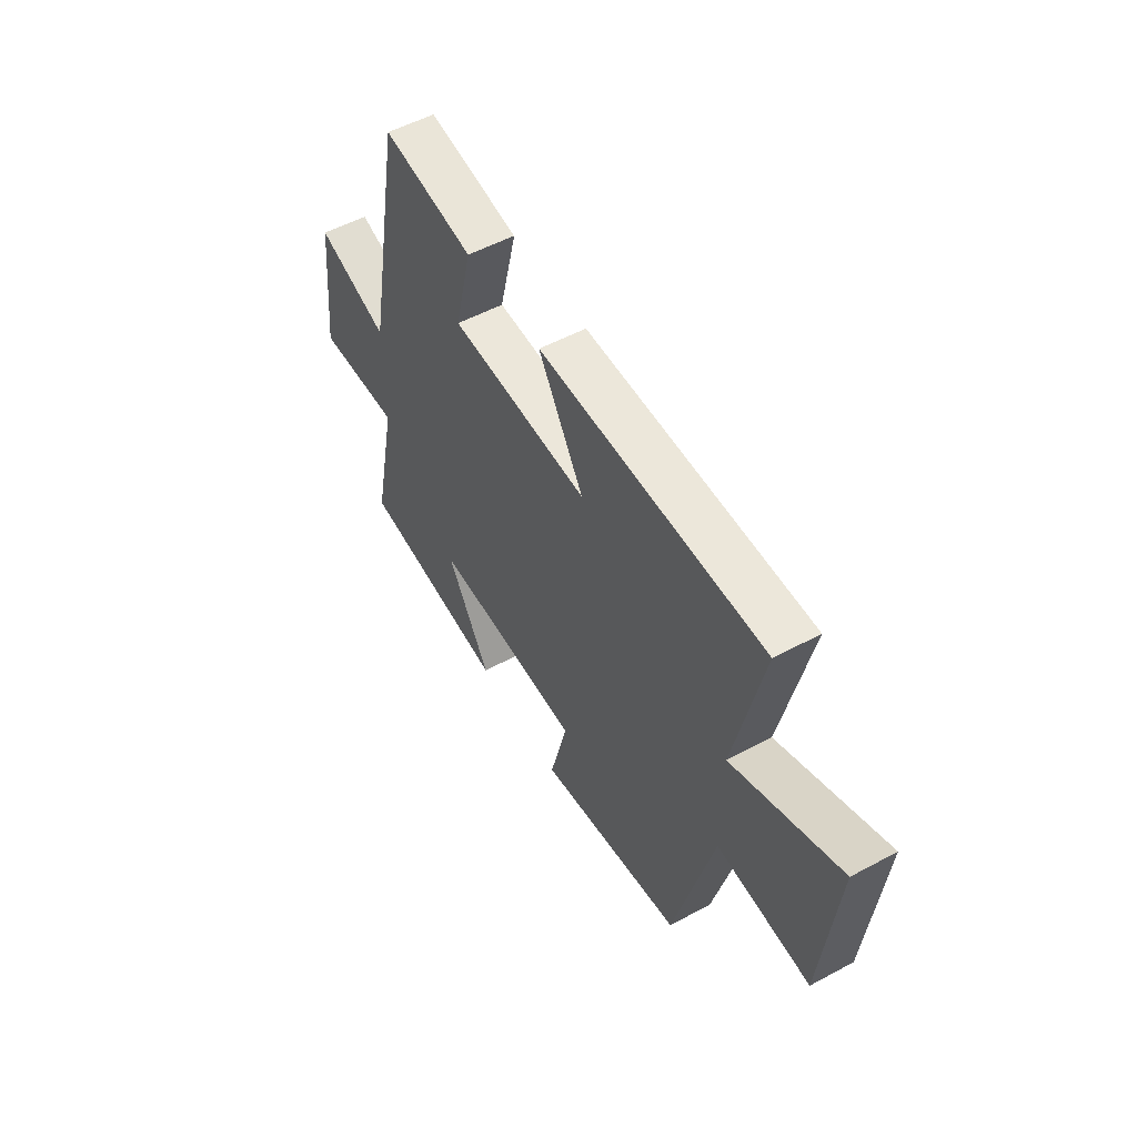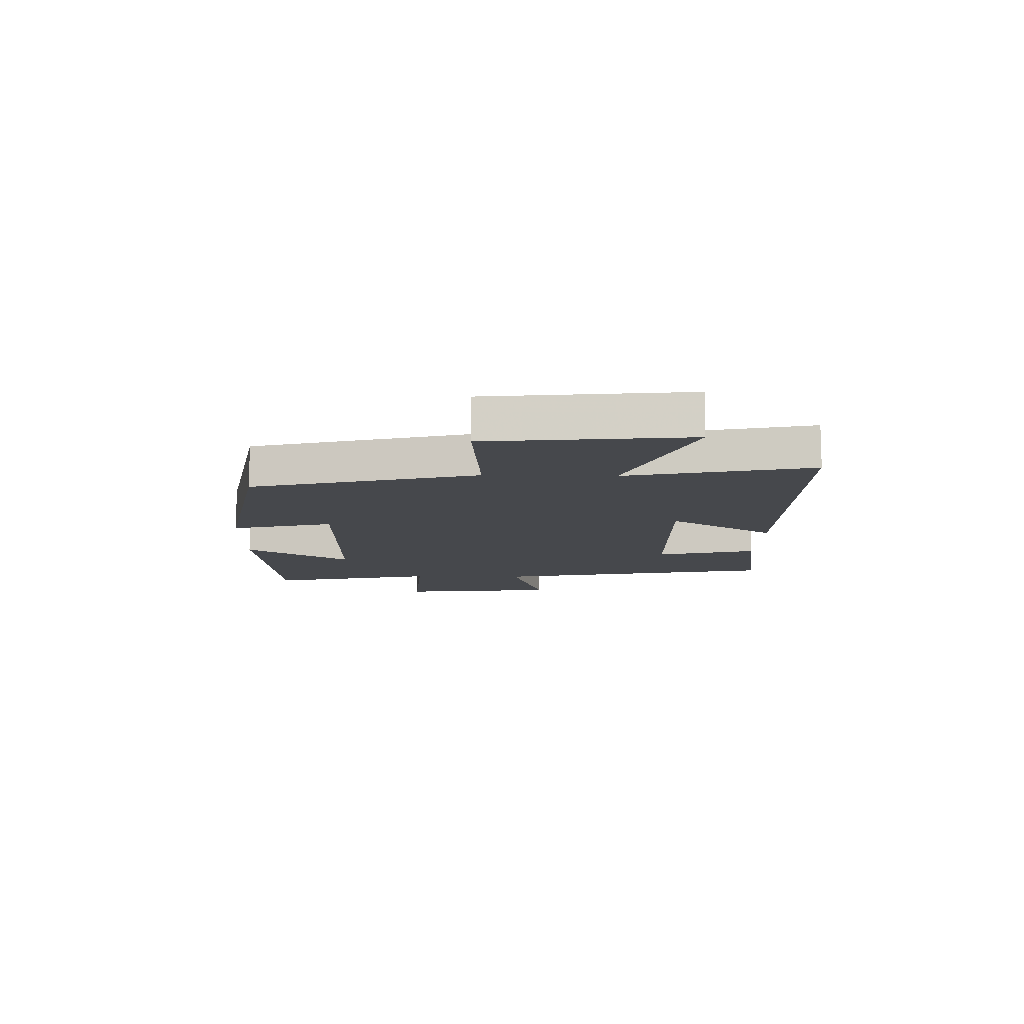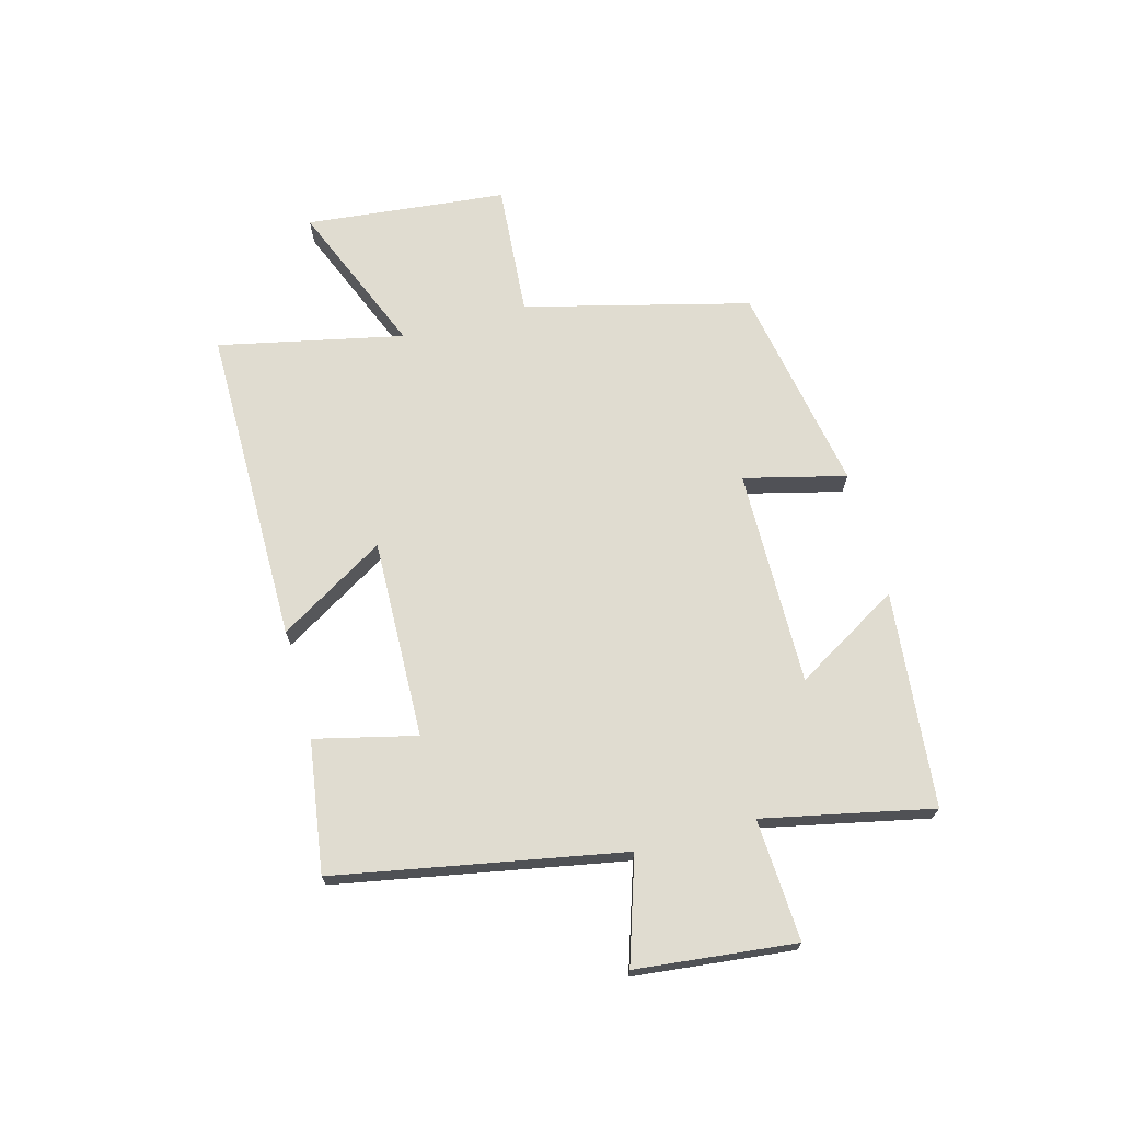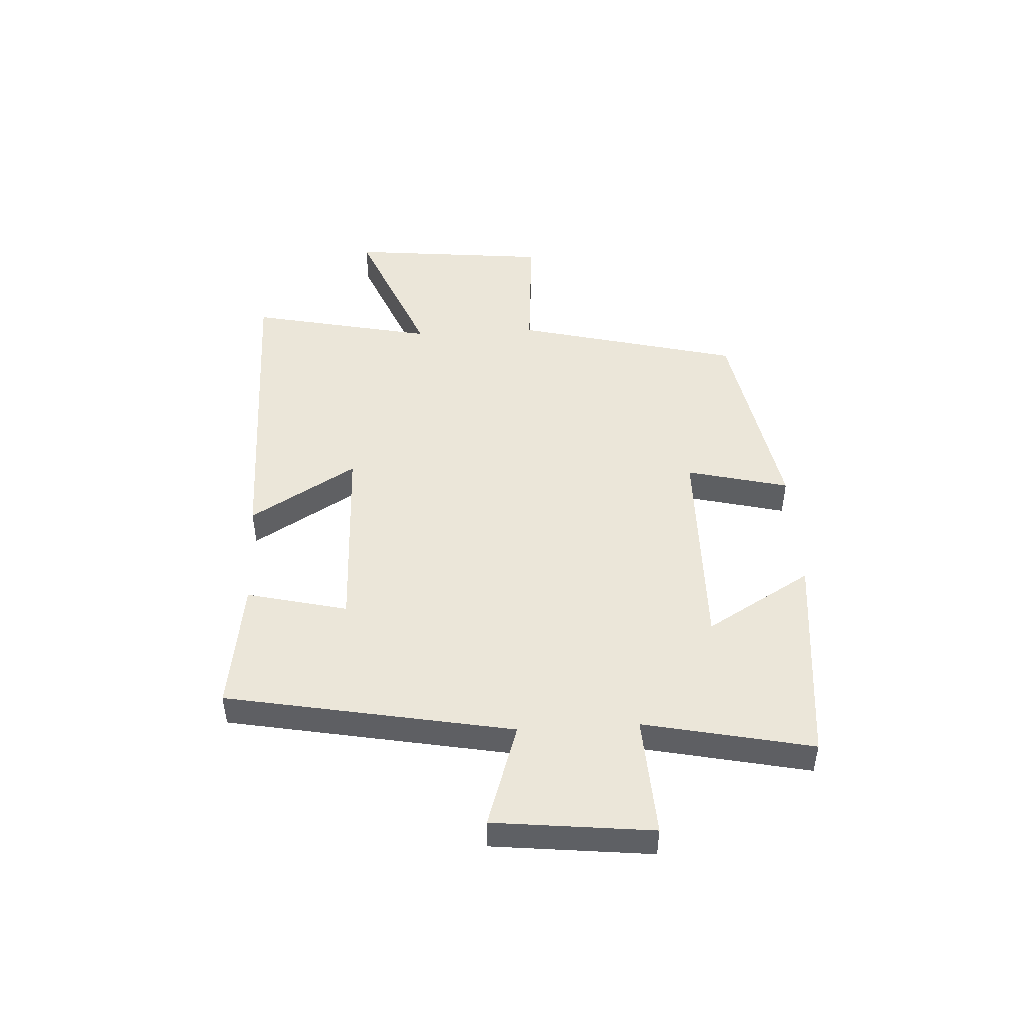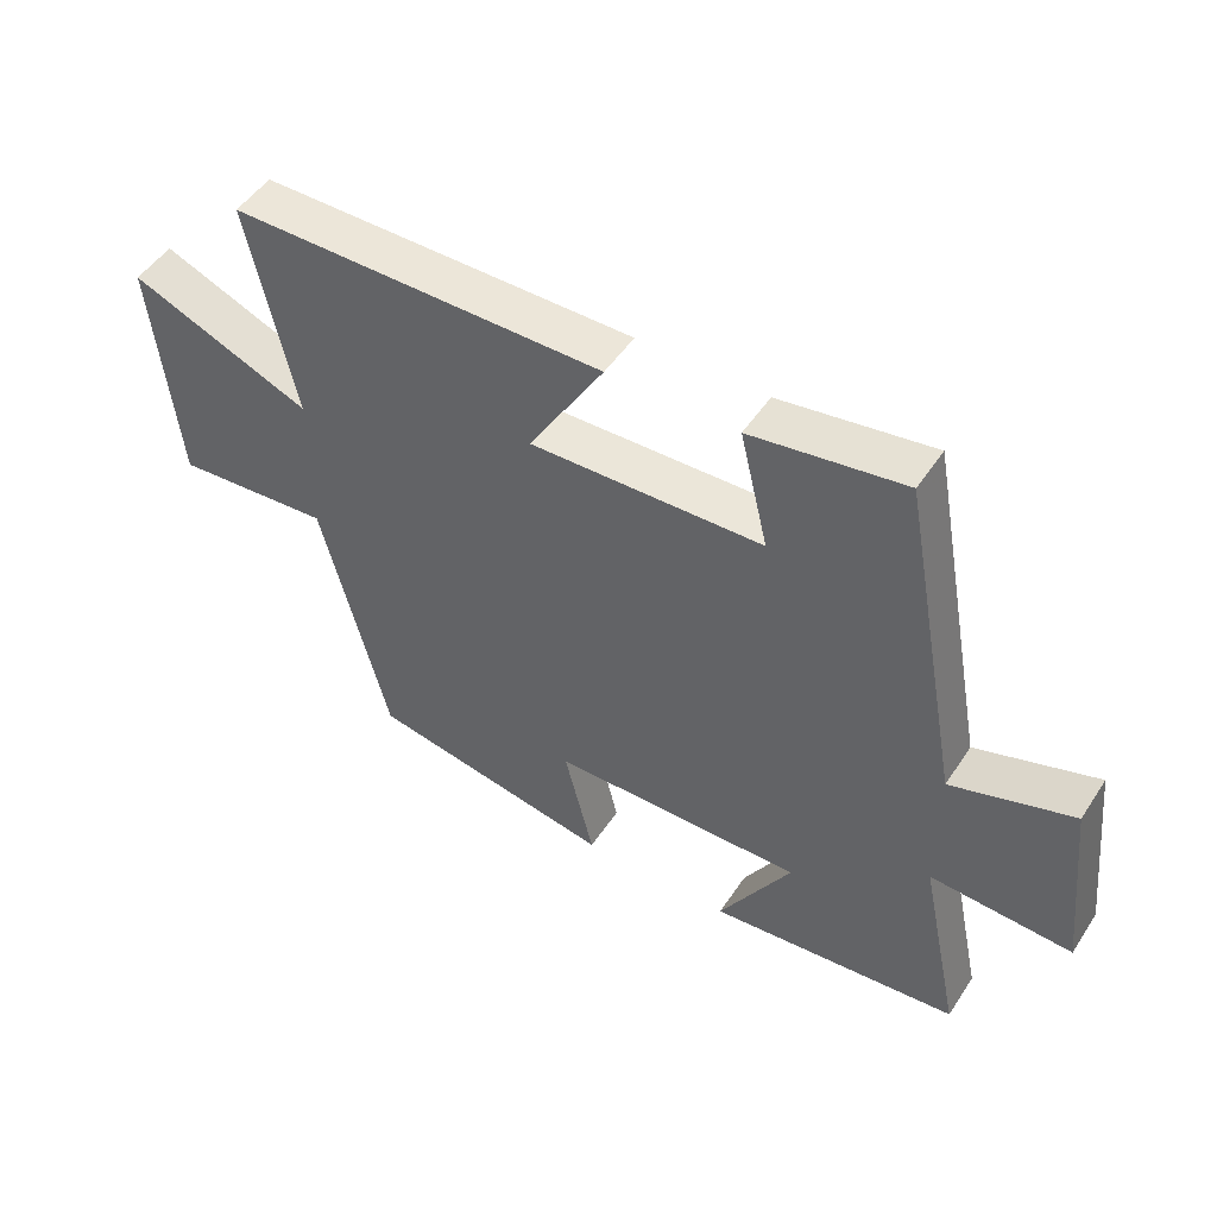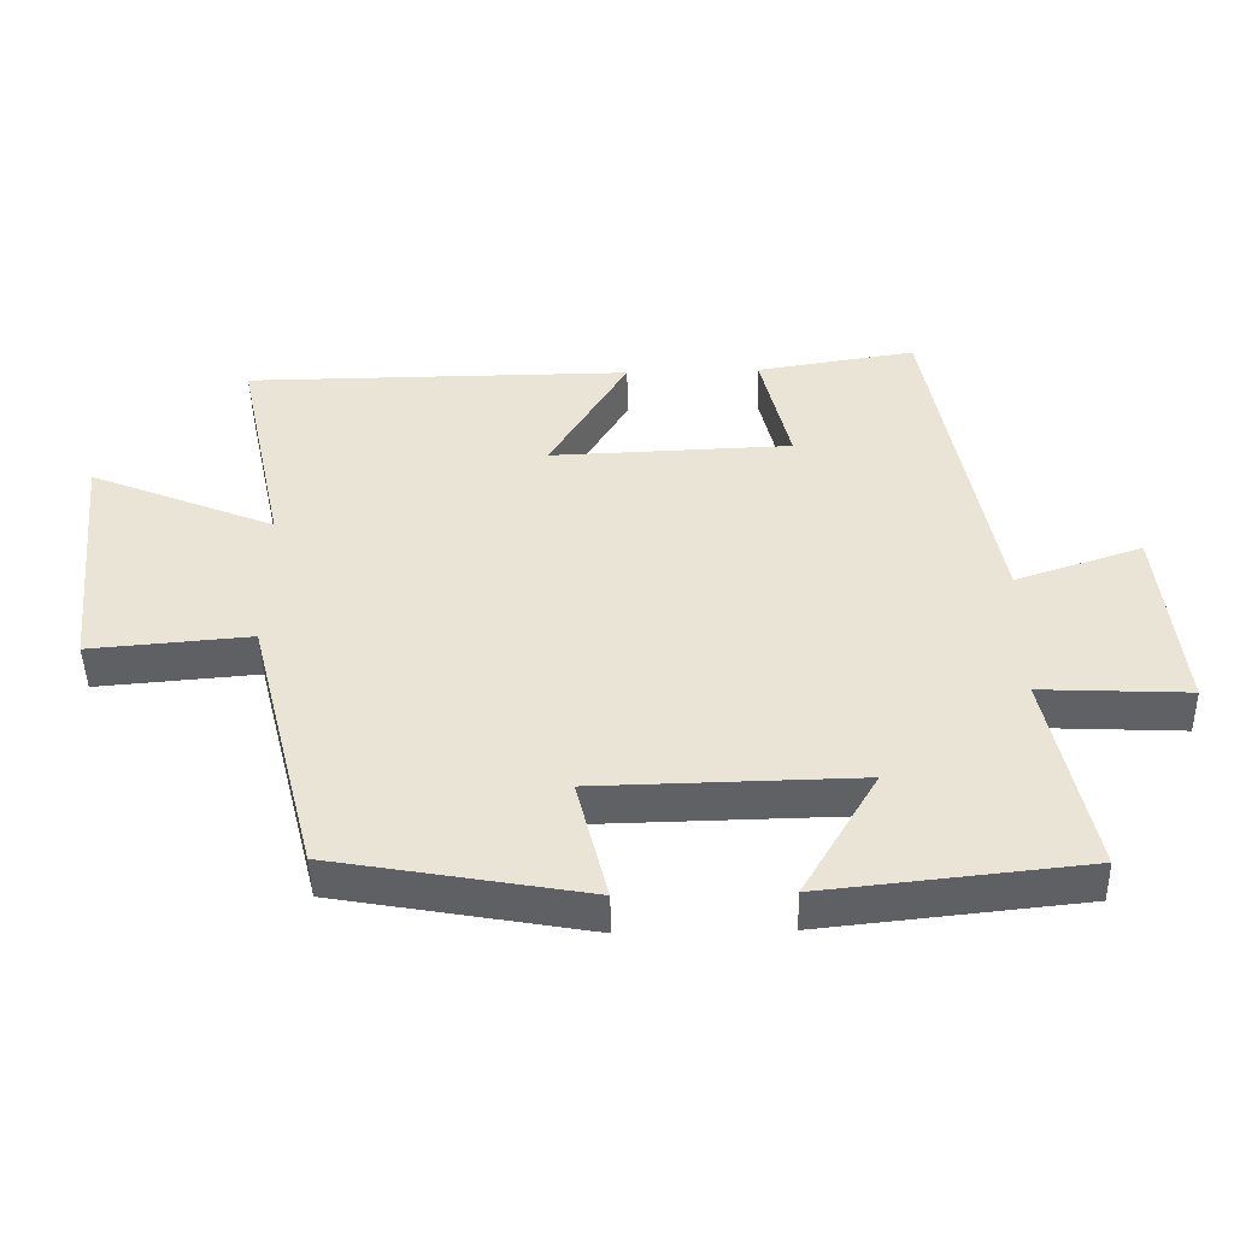
<metadata>
{"format":"obj","ext":"obj","renderer":"f3d","projection":"perspective","resolution":1024,"background":"white","views":[{"elev":53.6,"azim":-119.8,"up":"+Z"},{"elev":-11.5,"azim":-91.4,"up":"+Y"},{"elev":69.5,"azim":74.8,"up":"+Y"},{"elev":47.3,"azim":86.9,"up":"+Y"},{"elev":49.5,"azim":32.2,"up":"+Z"},{"elev":-46.6,"azim":1.5,"up":"+Z"}]}
</metadata>
<code>
v -0.569 0.07 0.5
v -0.013 0.07 0.5
v -0.125 0.07 0.315
v 0.221 0.07 0.325
v 0.179 0.07 0.5
v 0.407 0.07 0.534
v 0.5 0.07 0.037
v 0.681 0.07 0.096
v 0.711 0.07 -0.18
v 0.5 0.07 -0.169
v 0.562 0.07 -0.462
v 0.188 0.07 -0.5
v 0.296 0.07 -0.317
v -0.08 0.07 -0.323
v -0.036 0.07 -0.5
v -0.401 0.07 -0.434
v -0.5 0.07 -0.044
v -0.732 0.07 -0.062
v -0.768 0.07 0.288
v -0.5 0.07 0.178
v -0.569 0 0.5
v -0.013 0 0.5
v -0.125 0 0.315
v 0.221 0 0.325
v 0.179 0 0.5
v 0.407 0 0.534
v 0.5 0 0.037
v 0.681 0 0.096
v 0.711 0 -0.18
v 0.5 0 -0.169
v 0.562 0 -0.462
v 0.188 0 -0.5
v 0.296 0 -0.317
v -0.08 0 -0.323
v -0.036 0 -0.5
v -0.401 0 -0.434
v -0.5 0 -0.044
v -0.732 0 -0.062
v -0.768 0 0.288
v -0.5 0 0.178
f 17 18 19 20
f 16 17 20
f 15 16 20
f 14 15 20
f 13 14 20 1
f 10 11 12 13
f 10 13 1
f 7 8 9 10
f 6 7 10
f 5 6 10
f 4 5 10
f 3 4 10
f 3 10 1
f 1 2 3
f 40 39 38 37
f 40 37 36
f 40 36 35
f 40 35 34
f 21 40 34 33
f 33 32 31 30
f 21 33 30
f 30 29 28 27
f 30 27 26
f 30 26 25
f 30 25 24
f 30 24 23
f 21 30 23
f 23 22 21
f 1 21 22 2
f 2 22 23 3
f 3 23 24 4
f 4 24 25 5
f 5 25 26 6
f 6 26 27 7
f 7 27 28 8
f 8 28 29 9
f 9 29 30 10
f 10 30 31 11
f 11 31 32 12
f 12 32 33 13
f 13 33 34 14
f 14 34 35 15
f 15 35 36 16
f 16 36 37 17
f 17 37 38 18
f 18 38 39 19
f 19 39 40 20
f 20 40 21 1

</code>
